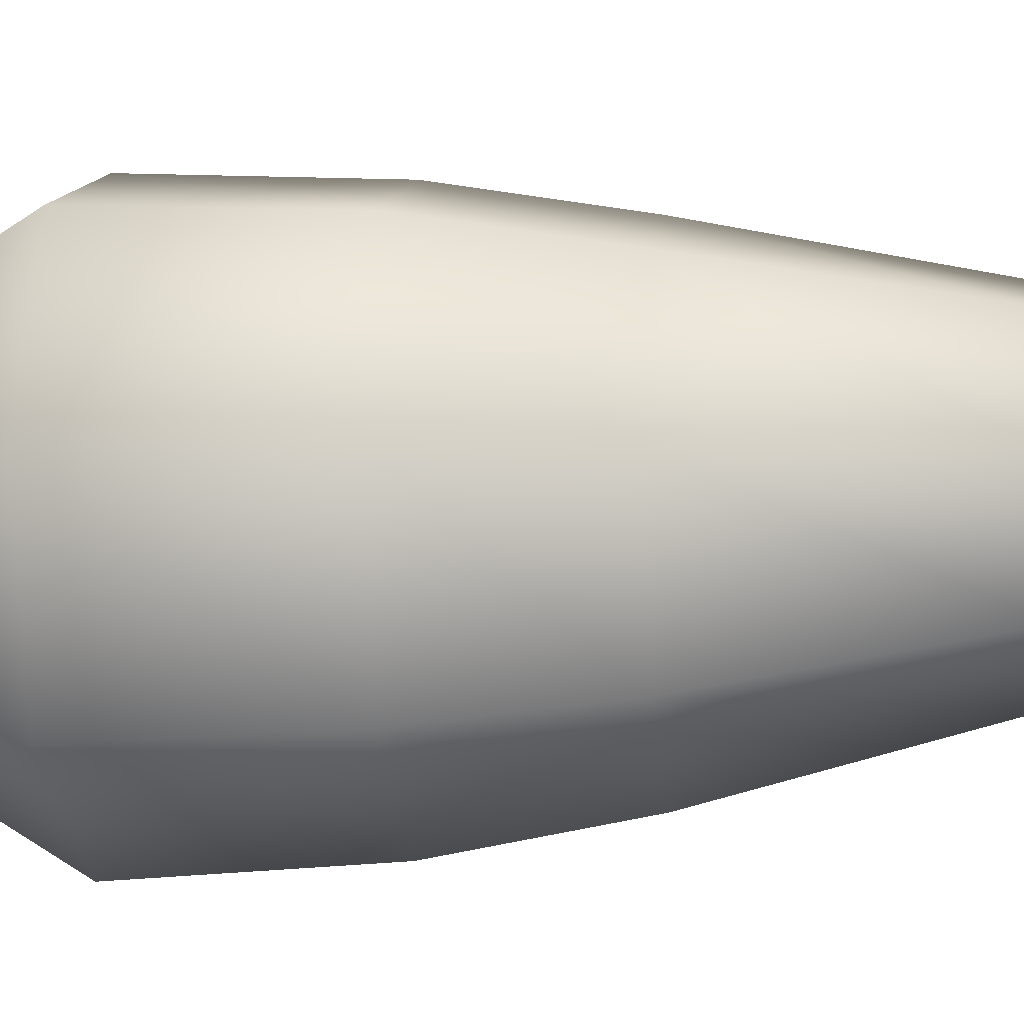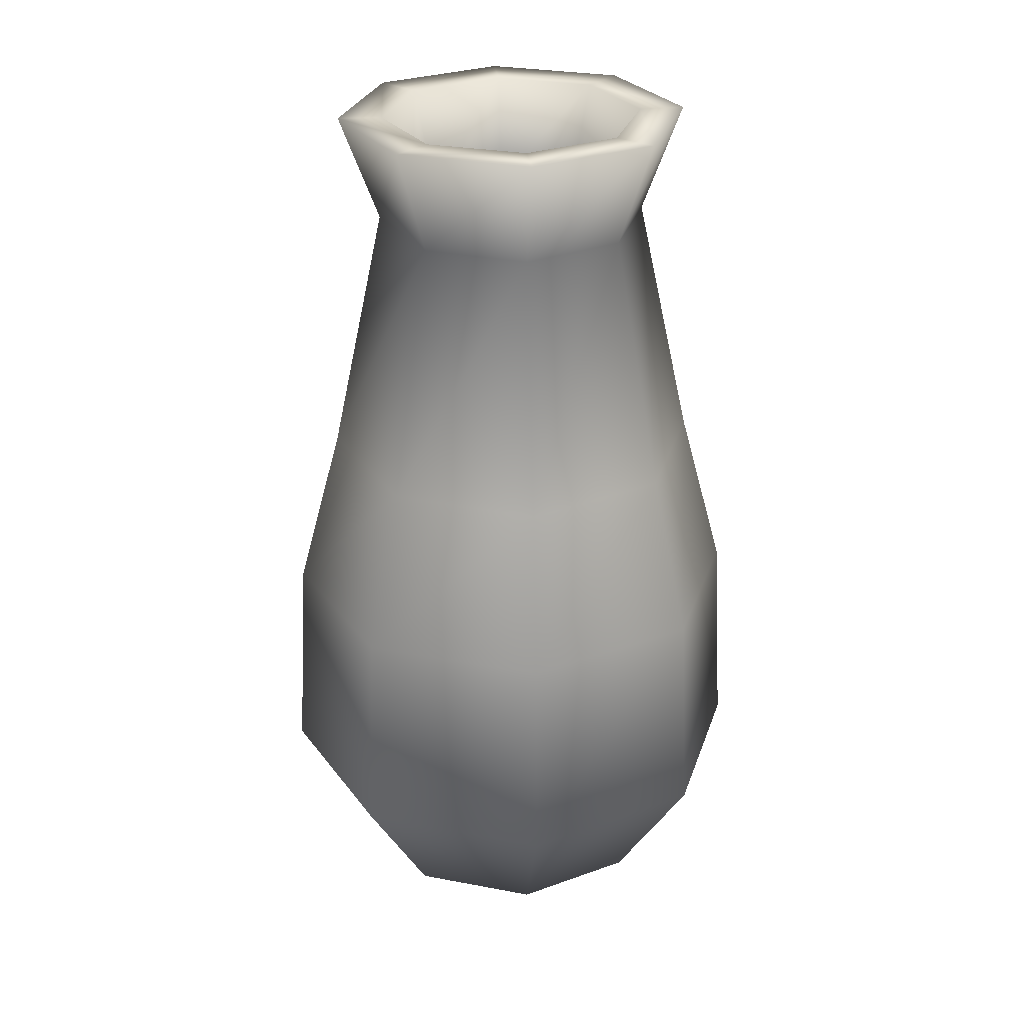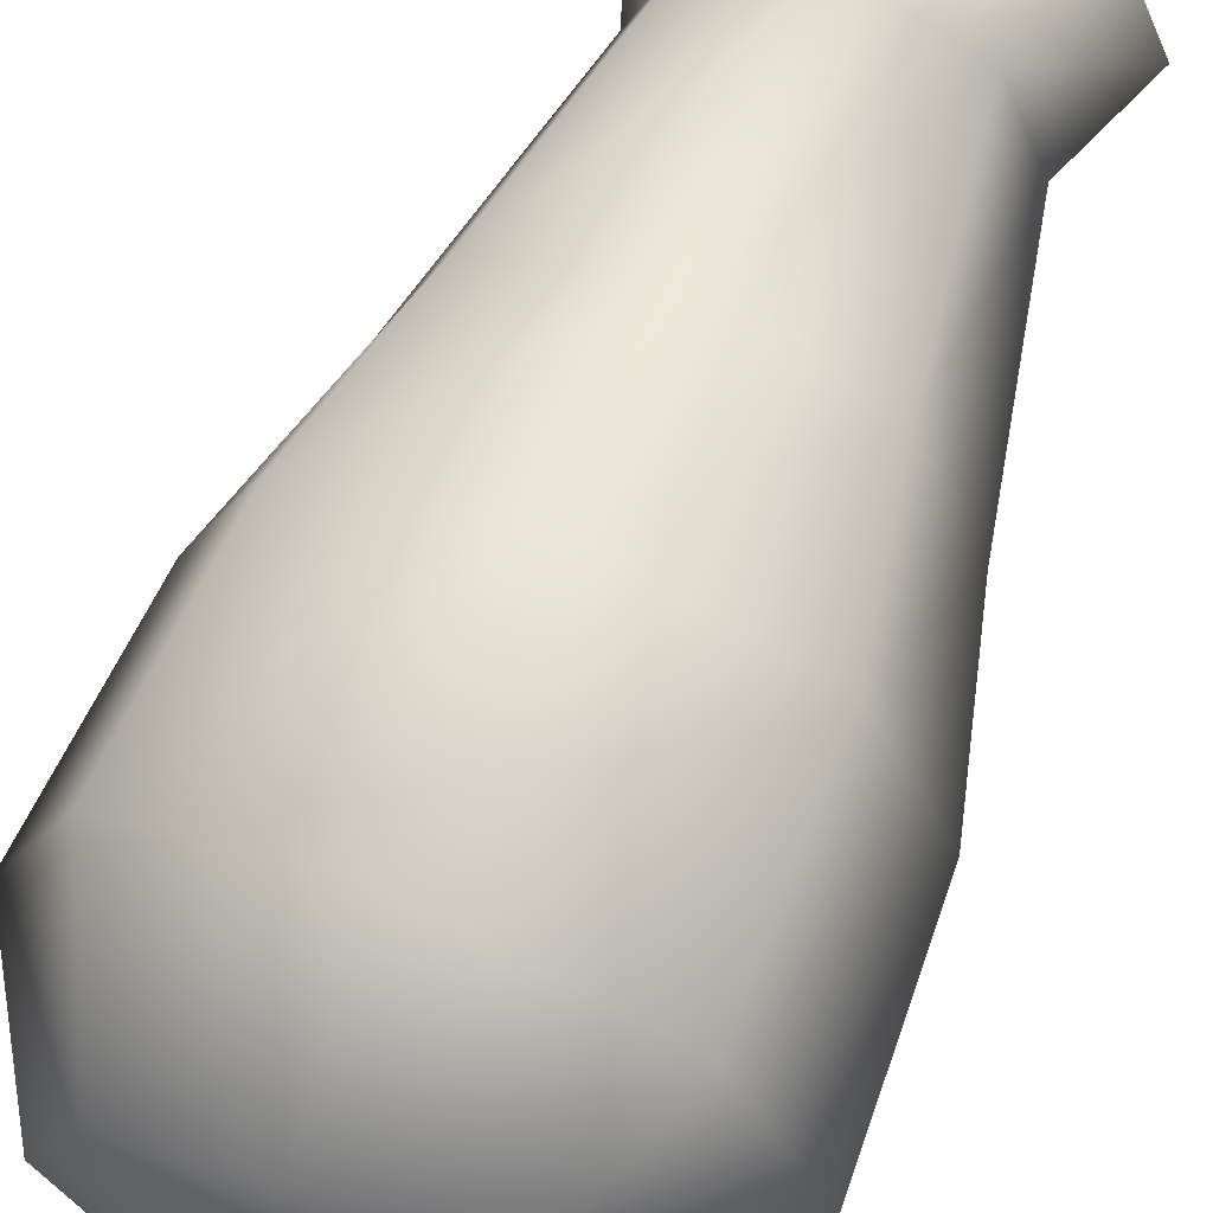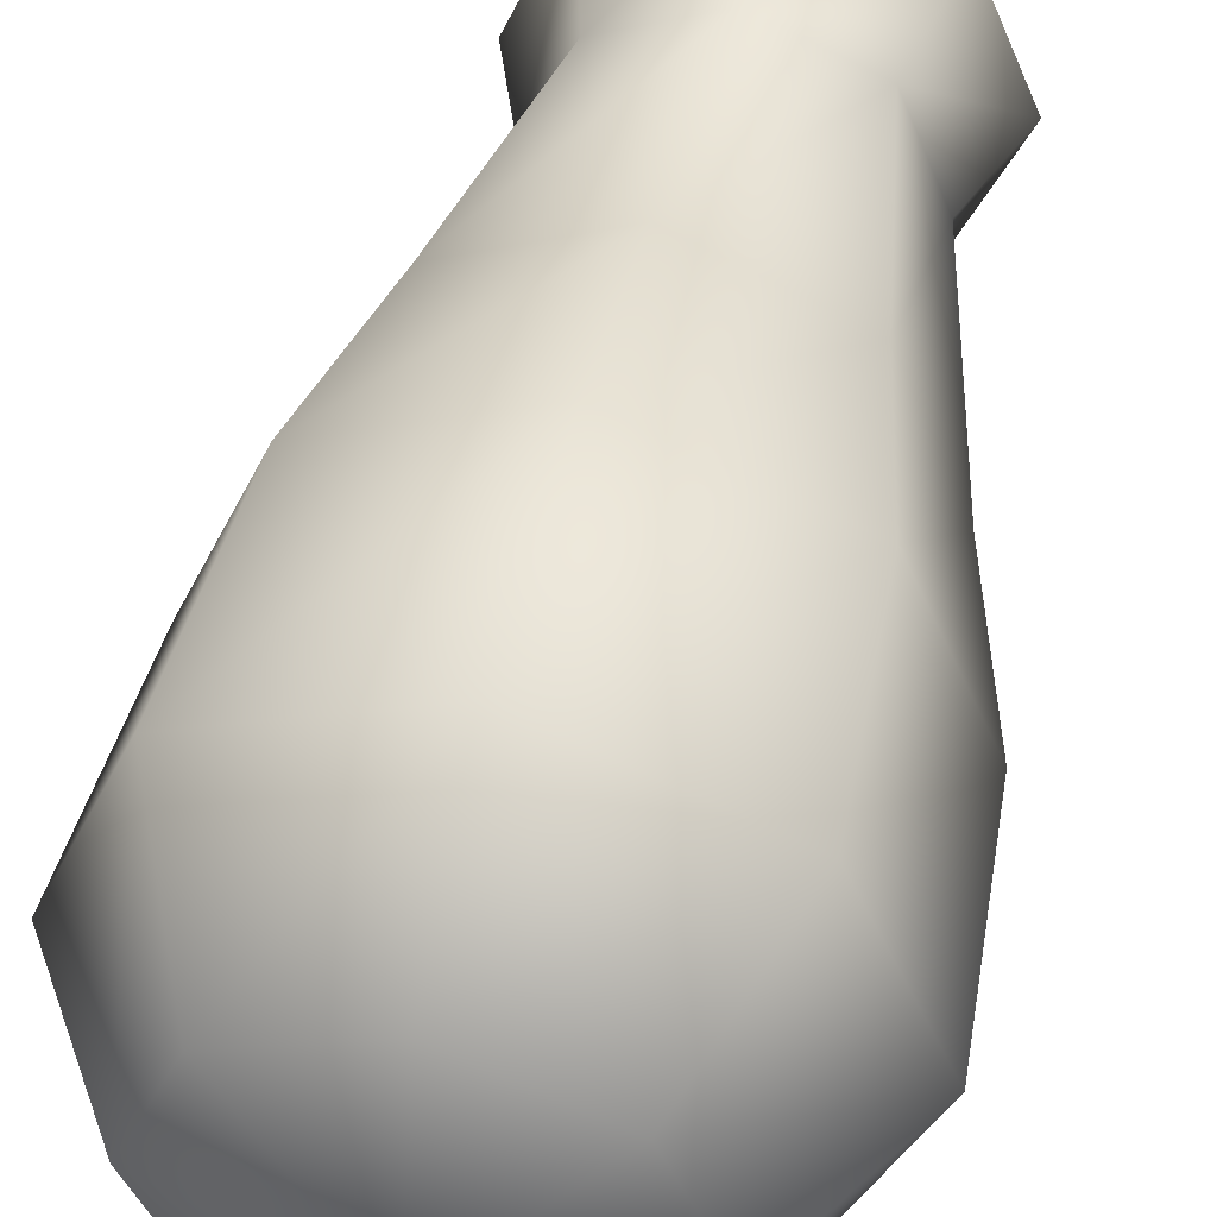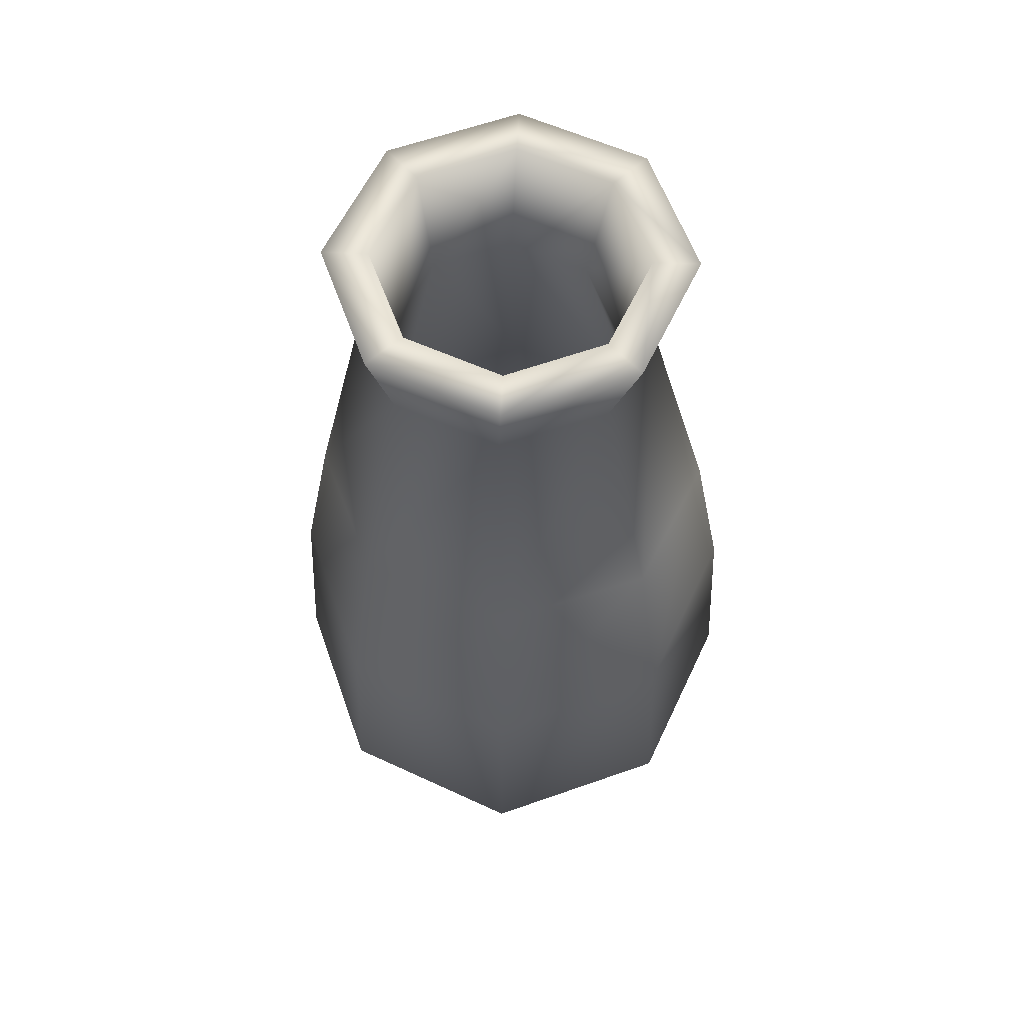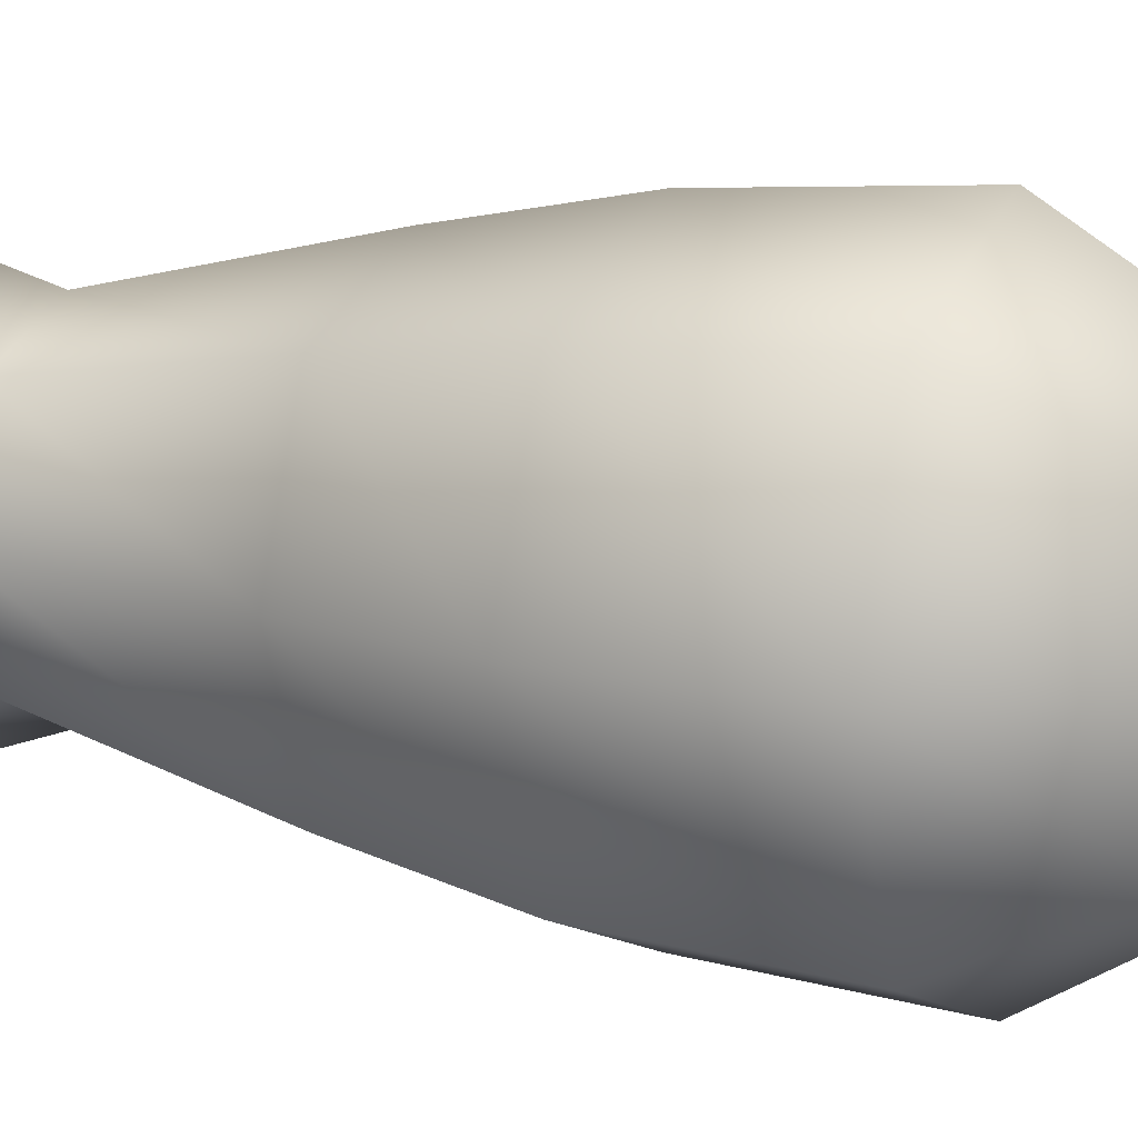
<metadata>
{"format":"obj","ext":"obj","renderer":"f3d","projection":"perspective","resolution":1024,"background":"white","views":[{"elev":-10.4,"azim":96.6,"up":"+Z"},{"elev":28.6,"azim":173.8,"up":"+Y"},{"elev":65.7,"azim":22.5,"up":"+Z"},{"elev":48.7,"azim":12.7,"up":"+Z"},{"elev":59.3,"azim":92.8,"up":"+Y"},{"elev":11.9,"azim":-64.2,"up":"+Z"}]}
</metadata>
<code>
o ak_alchemybottle02
v 0.08477 0.07653 -0.08545
v -0.001678 0.07653 -0.1213
v 0.1171 0.1447 -0.1178
v -0.1239 0.07653 0.001
v -0.001678 0.07653 0.1233
v -0.08812 0.07653 0.08745
v 0.08477 0.07653 0.08745
v 0.1206 0.07653 0.001
v 0.08477 0.07653 -0.08545
v -0.001678 0.07653 -0.1213
v -0.08812 0.07653 -0.08545
v -0.001678 0.2644 0.001
v -0.1197 0.3046 0.119
v -0.001678 0.3046 0.1679
v 0.1164 0.3046 0.119
v 0.1652 0.3046 0.001
v 0.1164 0.3046 -0.117
v -0.001678 0.3046 -0.1659
v -0.1686 0.3046 0.001
v -0.1197 0.3046 -0.117
v -0.001678 0.07653 0.1233
v 0.08477 0.07653 0.08745
v -0.001678 0.1447 0.1689
v 0.1171 0.1447 0.1198
v -0.1239 0.07653 0.001
v -0.08812 0.07653 0.08745
v -0.1696 0.1447 0.001
v -0.1204 0.1447 0.1198
v -0.08812 0.07653 0.08745
v -0.001678 0.07653 0.1233
v -0.1686 0.3046 0.001
v -0.1197 0.3046 0.119
v -0.001678 0.3046 0.1679
v 0.1164 0.3046 0.119
v 0.1206 0.07653 0.001
v 0.08477 0.07653 -0.08545
v 0.1663 0.1447 0.001
v 0.08477 0.07653 0.08745
v 0.1206 0.07653 0.001
v 0.1652 0.3046 0.001
v 0.1164 0.3046 -0.117
v -0.001678 0.1447 -0.1669
v -0.001678 0.3046 -0.1659
v -0.1204 0.1447 -0.1178
v -0.1197 0.3046 -0.117
v -0.1696 0.1447 0.001
v -0.1686 0.3046 0.001
v -0.1239 0.07653 0.001
v -0.08812 0.07653 -0.08545
v -0.001678 0.07653 -0.1213
v -0.08812 0.07653 -0.08545
v -0.1891 0.1544 0.001
v -0.1239 0.06428 0.001
v -0.08814 0.06428 -0.08391
v -0.1458 0.4422 0.001
v -0.08758 0.6751 0.005593
v -0.06242 0.6751 0.06898
v -0.112 0.7648 0.002404
v -0.0797 0.7638 0.08046
v -0.1492 0.7653 0.00235
v -0.106 0.764 0.1067
v -0.1165 0.6755 0.005593
v -0.08288 0.6755 0.09033
v -0.1618 0.4668 0.001
v -0.1149 0.4668 0.1208
v -0.1036 0.4422 0.1088
v -0.1801 0.3128 0.001
v -0.1278 0.3128 0.1249
v -0.1891 0.1544 0.001
v -0.1342 0.1544 0.1312
v -0.1239 0.06428 0.001
v -0.08814 0.06428 0.08591
v -0.001678 0.02971 0.001
v -0.001678 0.06428 0.1211
v -0.001678 0.1544 0.1851
v -0.001678 0.3128 0.1762
v -0.001678 0.4422 0.1534
v -0.001678 0.6751 0.09523
v 0.1309 0.1544 0.1312
v 0.1245 0.3128 0.1249
v 0.1002 0.4422 0.1088
v 0.05906 0.6751 0.06898
v -0.001678 0.7634 0.1128
v 0.1767 0.3128 0.001
v 0.1424 0.4422 0.001
v 0.08422 0.6751 0.005593
v 0.07635 0.7638 0.08046
v -0.001678 0.7635 0.1499
v 0.1002 0.4422 -0.1068
v 0.05906 0.6751 -0.05779
v 0.1087 0.7648 0.002404
v 0.1026 0.764 0.1067
v -0.001678 0.6755 0.1254
v -0.001678 0.6751 -0.08405
v 0.07635 0.7657 -0.07565
v 0.1458 0.7653 0.00235
v 0.07952 0.6755 0.09033
v -0.001678 0.4668 0.1704
v -0.1418 0.3257 0.1386
v -0.001678 0.7661 -0.108
v 0.1026 0.7666 -0.102
v 0.1132 0.6755 0.005593
v 0.1115 0.4668 0.1208
v -0.001678 0.3257 0.1957
v -0.1489 0.1463 0.1456
v -0.001678 0.7672 -0.1452
v 0.07952 0.6755 -0.07914
v 0.1584 0.4668 0.001
v 0.1385 0.3257 0.1386
v -0.001678 0.1463 0.2055
v -0.09774 0.03124 0.09535
v -0.106 0.7666 -0.102
v -0.001678 0.6755 -0.1142
v 0.1115 0.4668 -0.1188
v 0.1965 0.3257 0.001
v 0.1456 0.1463 0.1456
v -0.001678 0.03124 0.1344
v -0.1999 0.3257 0.001
v -0.2099 0.1463 0.001
v -0.1375 0.03124 0.001
v -0.001678 -0.007167 0.001
v 0.09439 0.03124 0.09535
v -0.08288 0.6755 -0.07914
v -0.1165 0.6755 0.005593
v -0.1492 0.7653 0.00235
v -0.1149 0.4668 -0.1188
v -0.1618 0.4668 0.001
v -0.1418 0.3257 -0.1366
v -0.1999 0.3257 0.001
v -0.1489 0.1463 -0.1436
v -0.2099 0.1463 0.001
v -0.09774 0.03124 -0.09335
v -0.1375 0.03124 0.001
v -0.001678 0.03124 -0.1324
v -0.001678 0.1463 -0.2035
v -0.001678 0.3257 -0.1937
v -0.001678 0.4668 -0.1684
v 0.09439 0.03124 -0.09335
v 0.1456 0.1463 -0.1436
v 0.1385 0.3257 -0.1366
v 0.1342 0.03124 0.001
v 0.2066 0.1463 0.001
v -0.112 0.7648 0.002404
v -0.0797 0.7657 -0.07565
v -0.08758 0.6751 0.005593
v -0.1342 0.1544 -0.1292
v -0.1801 0.3128 0.001
v -0.1278 0.3128 -0.1229
v -0.1458 0.4422 0.001
v -0.1036 0.4422 -0.1068
v -0.06242 0.6751 -0.05779
v -0.001678 0.06428 -0.1191
v -0.001678 0.1544 -0.1831
v -0.001678 0.3128 -0.1742
v -0.001678 0.4422 -0.1514
v 0.08478 0.06428 -0.08391
v 0.1309 0.1544 -0.1292
v 0.1245 0.3128 -0.1229
v 0.1206 0.06428 0.001
v 0.1858 0.1544 0.001
v 0.08478 0.06428 0.08591
g Geoset0
f 1 2 3
f 4 5 6
f 4 7 5
f 4 8 7
f 4 9 8
f 4 10 9
f 4 11 10
f 12 13 14
f 12 14 15
f 12 15 16
f 12 17 18
f 12 16 17
f 12 19 13
f 12 20 19
f 12 18 20
f 21 22 23
f 22 24 23
f 25 26 27
f 26 28 27
f 29 30 28
f 30 23 28
f 28 31 27
f 28 32 31
f 23 32 28
f 23 33 32
f 24 33 23
f 24 34 33
f 35 36 37
f 36 3 37
f 38 39 24
f 39 37 24
f 37 34 24
f 37 40 34
f 3 40 37
f 3 41 40
f 42 41 3
f 42 43 41
f 44 43 42
f 44 45 43
f 46 45 44
f 46 47 45
f 48 46 44
f 49 48 44
f 50 51 42
f 51 44 42
f 2 42 3
g Geoset1
f 52 53 54
f 55 56 57
f 57 56 58
f 58 59 57
f 59 58 60
f 60 61 59
f 61 60 62
f 62 63 61
f 63 62 64
f 64 65 63
f 57 66 55
f 67 55 66
f 66 68 67
f 69 67 68
f 68 70 69
f 71 69 70
f 70 72 71
f 73 71 72
f 73 72 74
f 75 74 72
f 72 70 75
f 76 75 70
f 70 68 76
f 77 76 68
f 68 66 77
f 78 77 66
f 66 57 78
f 78 57 59
f 74 75 79
f 80 79 75
f 75 76 80
f 81 80 76
f 76 77 81
f 82 81 77
f 77 78 82
f 82 78 83
f 59 83 78
f 83 59 61
f 79 80 84
f 85 84 80
f 80 81 85
f 86 85 81
f 81 82 86
f 86 82 87
f 83 87 82
f 87 83 88
f 61 88 83
f 88 61 63
f 84 85 89
f 90 89 85
f 85 86 90
f 90 86 91
f 87 91 86
f 91 87 92
f 88 92 87
f 92 88 93
f 63 93 88
f 93 63 65
f 89 90 94
f 94 90 95
f 91 95 90
f 95 91 96
f 92 96 91
f 96 92 97
f 93 97 92
f 97 93 98
f 65 98 93
f 98 65 99
f 95 100 94
f 100 95 101
f 96 101 95
f 101 96 102
f 97 102 96
f 102 97 103
f 98 103 97
f 103 98 104
f 99 104 98
f 104 99 105
f 101 106 100
f 106 101 107
f 102 107 101
f 107 102 108
f 103 108 102
f 108 103 109
f 104 109 103
f 109 104 110
f 105 110 104
f 110 105 111
f 112 106 113
f 107 113 106
f 113 107 114
f 108 114 107
f 114 108 115
f 109 115 108
f 115 109 116
f 110 116 109
f 116 110 117
f 111 117 110
f 65 64 118
f 118 99 65
f 99 118 119
f 119 105 99
f 105 119 120
f 120 111 105
f 121 111 120
f 121 117 111
f 121 122 117
f 117 122 116
f 123 124 125
f 124 123 126
f 126 127 124
f 127 126 128
f 128 129 127
f 129 128 130
f 130 131 129
f 131 130 132
f 132 133 131
f 121 133 132
f 121 132 134
f 134 132 130
f 130 135 134
f 135 130 128
f 128 136 135
f 136 128 126
f 126 137 136
f 137 126 123
f 121 134 138
f 138 134 135
f 135 139 138
f 139 135 136
f 136 140 139
f 140 136 137
f 121 138 141
f 141 138 139
f 139 142 141
f 142 139 140
f 121 141 122
f 122 141 142
f 142 116 122
f 116 142 115
f 140 115 142
f 115 140 114
f 137 114 140
f 114 137 113
f 123 113 137
f 113 123 112
f 125 112 123
f 112 125 143
f 144 143 145
f 143 144 112
f 106 112 144
f 54 146 52
f 147 52 146
f 146 148 147
f 149 147 148
f 148 150 149
f 145 149 150
f 150 151 145
f 145 151 144
f 100 144 151
f 144 100 106
f 73 152 54
f 146 54 152
f 152 153 146
f 148 146 153
f 153 154 148
f 150 148 154
f 154 155 150
f 151 150 155
f 155 94 151
f 151 94 100
f 73 156 152
f 153 152 156
f 156 157 153
f 154 153 157
f 157 158 154
f 155 154 158
f 158 89 155
f 94 155 89
f 73 159 156
f 157 156 159
f 159 160 157
f 158 157 160
f 160 84 158
f 89 158 84
f 73 161 159
f 160 159 161
f 161 79 160
f 84 160 79
f 73 74 161
f 79 161 74
f 73 54 53

</code>
